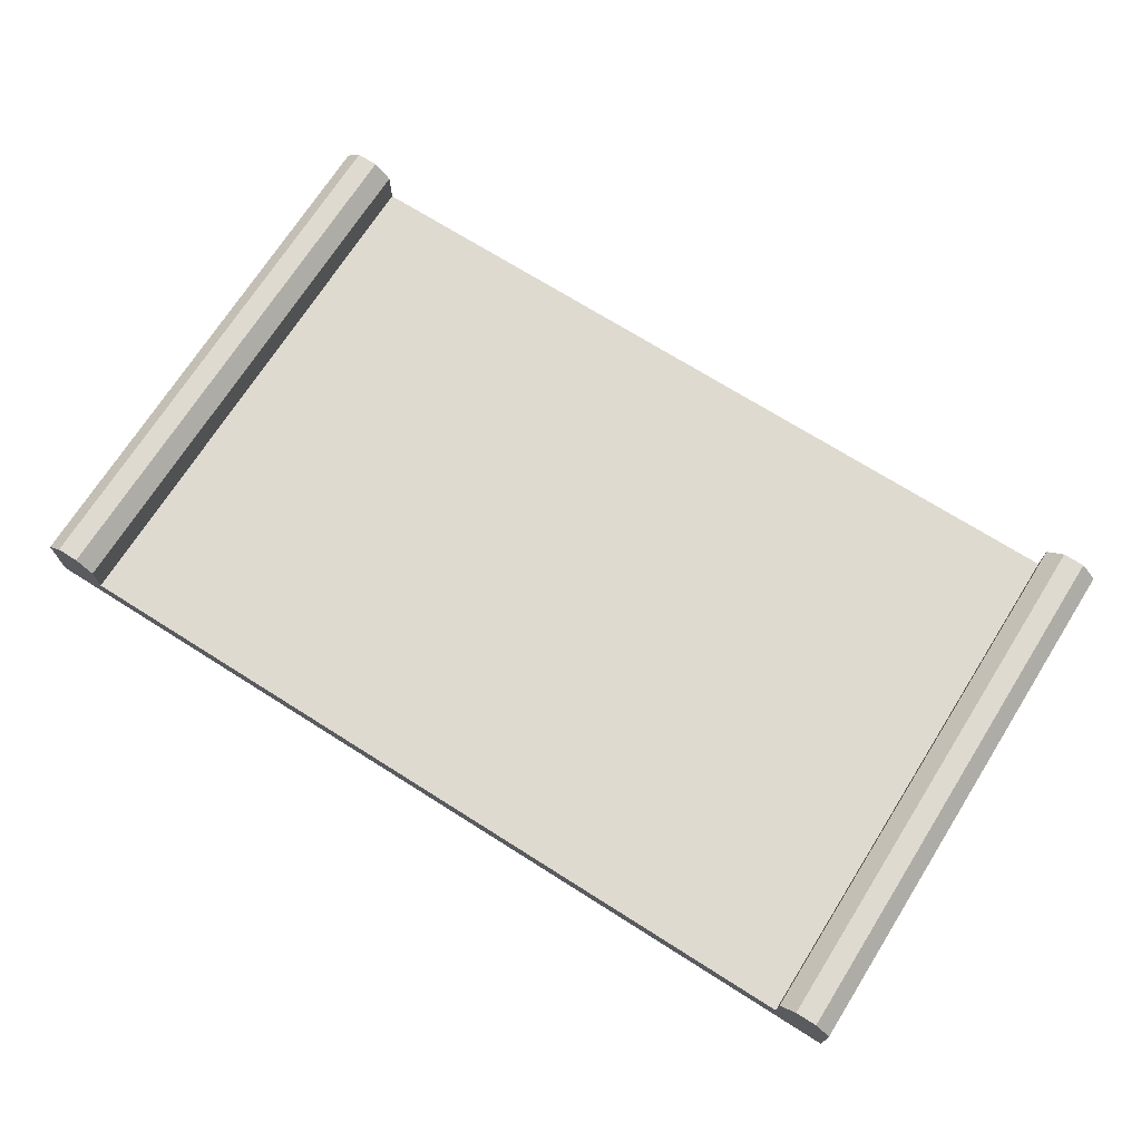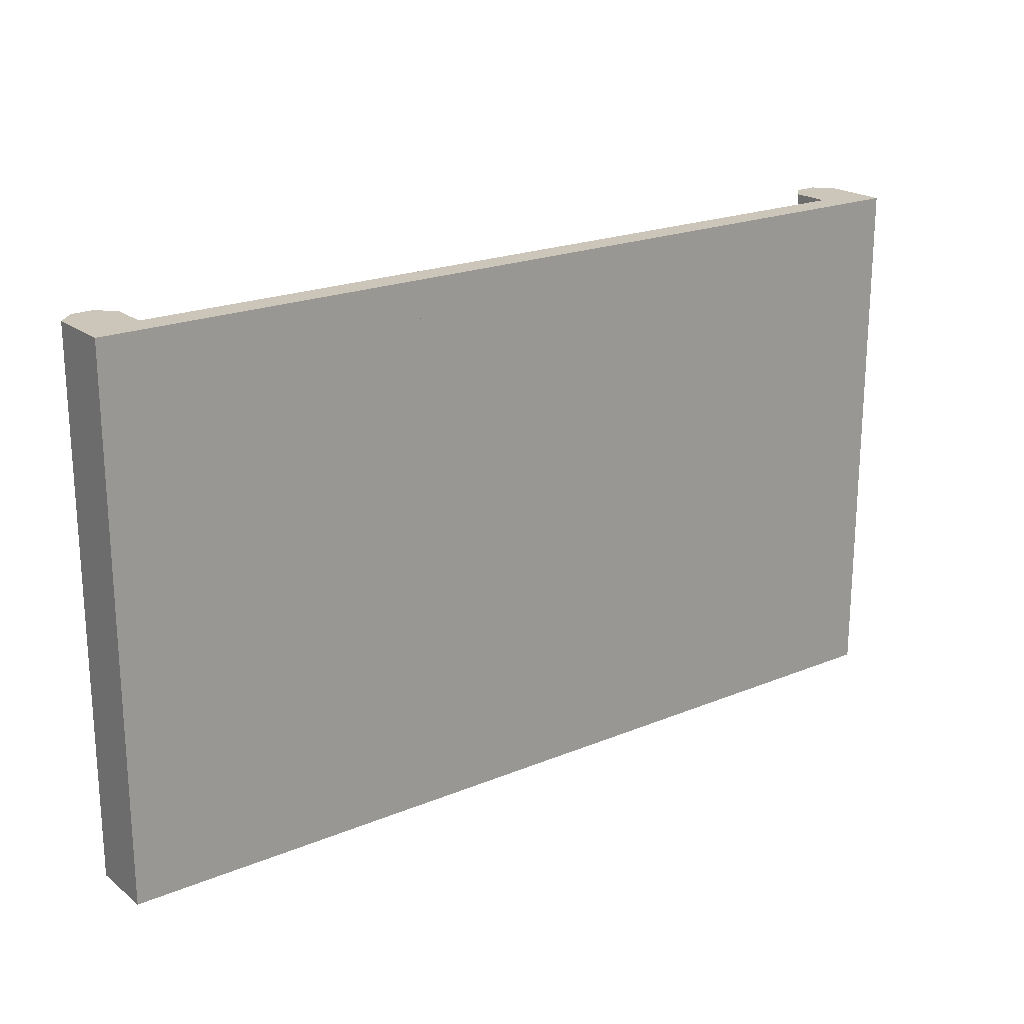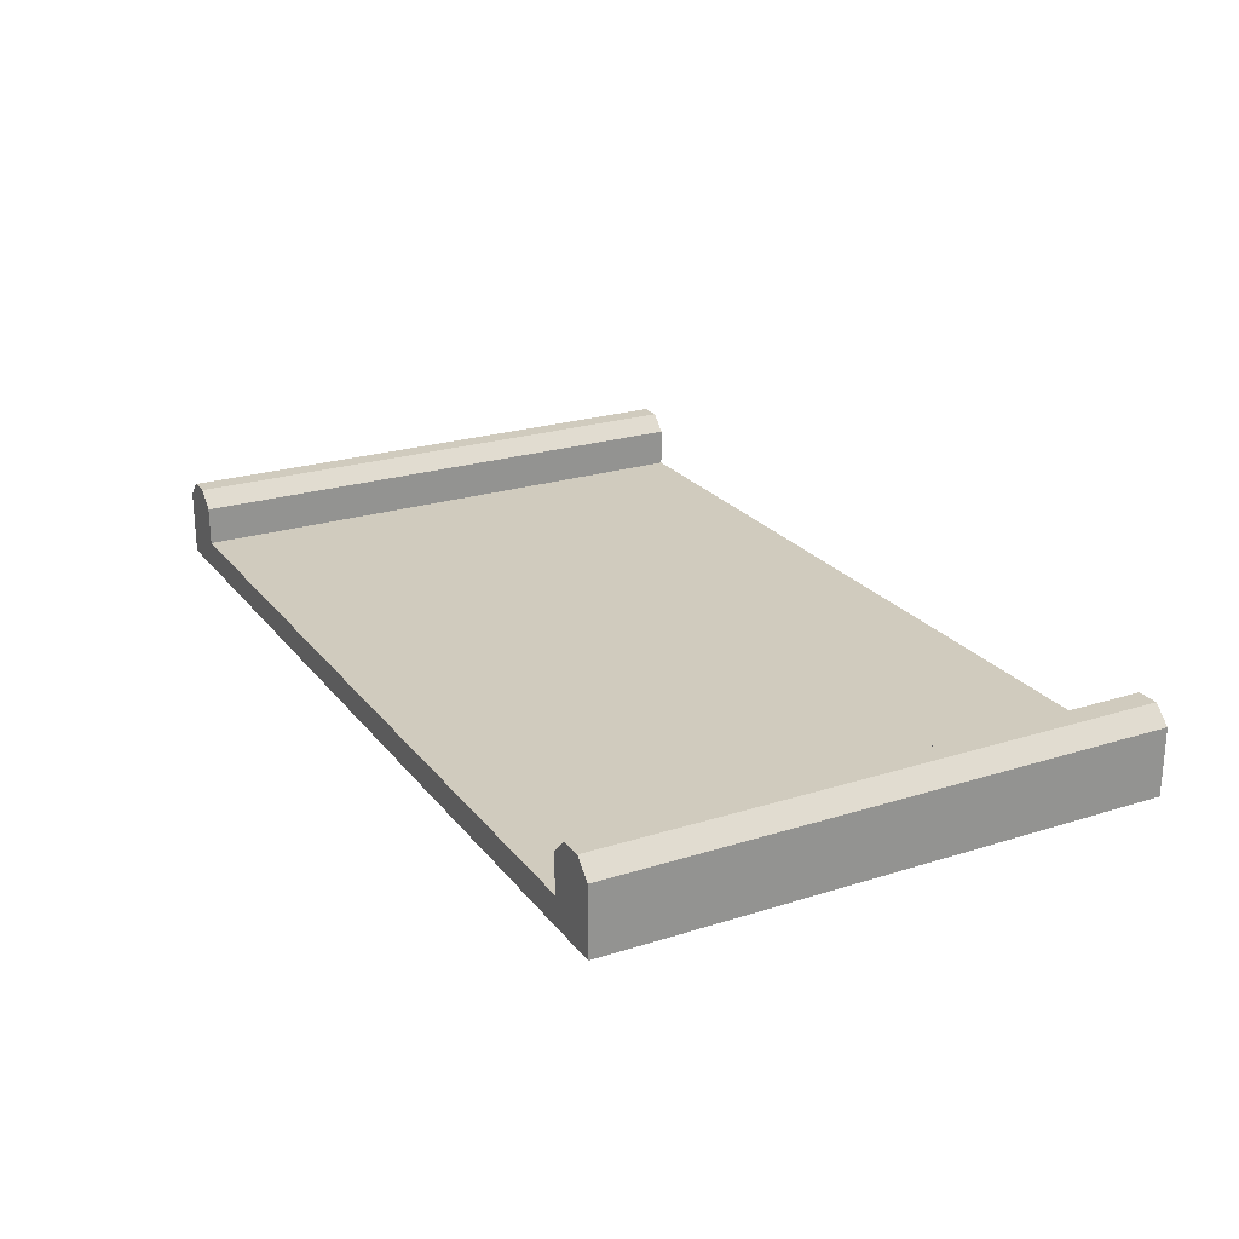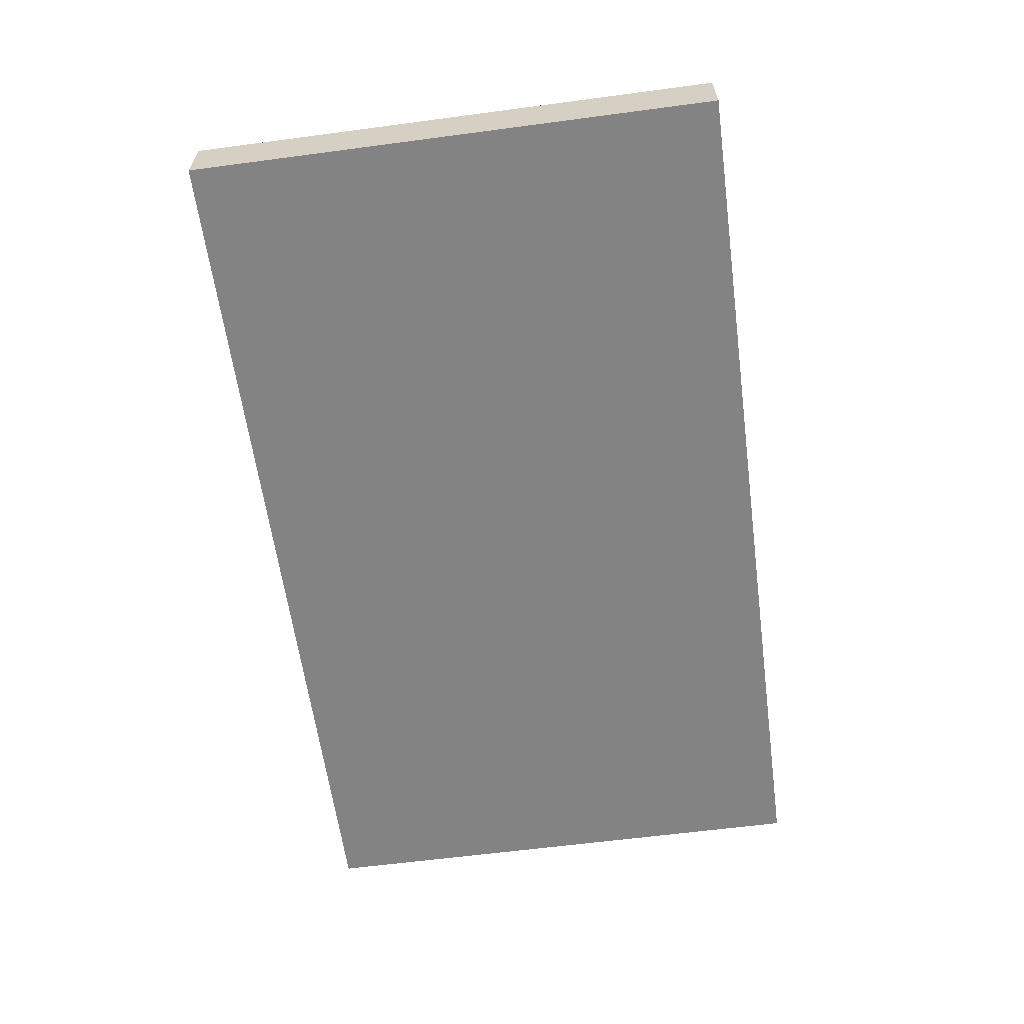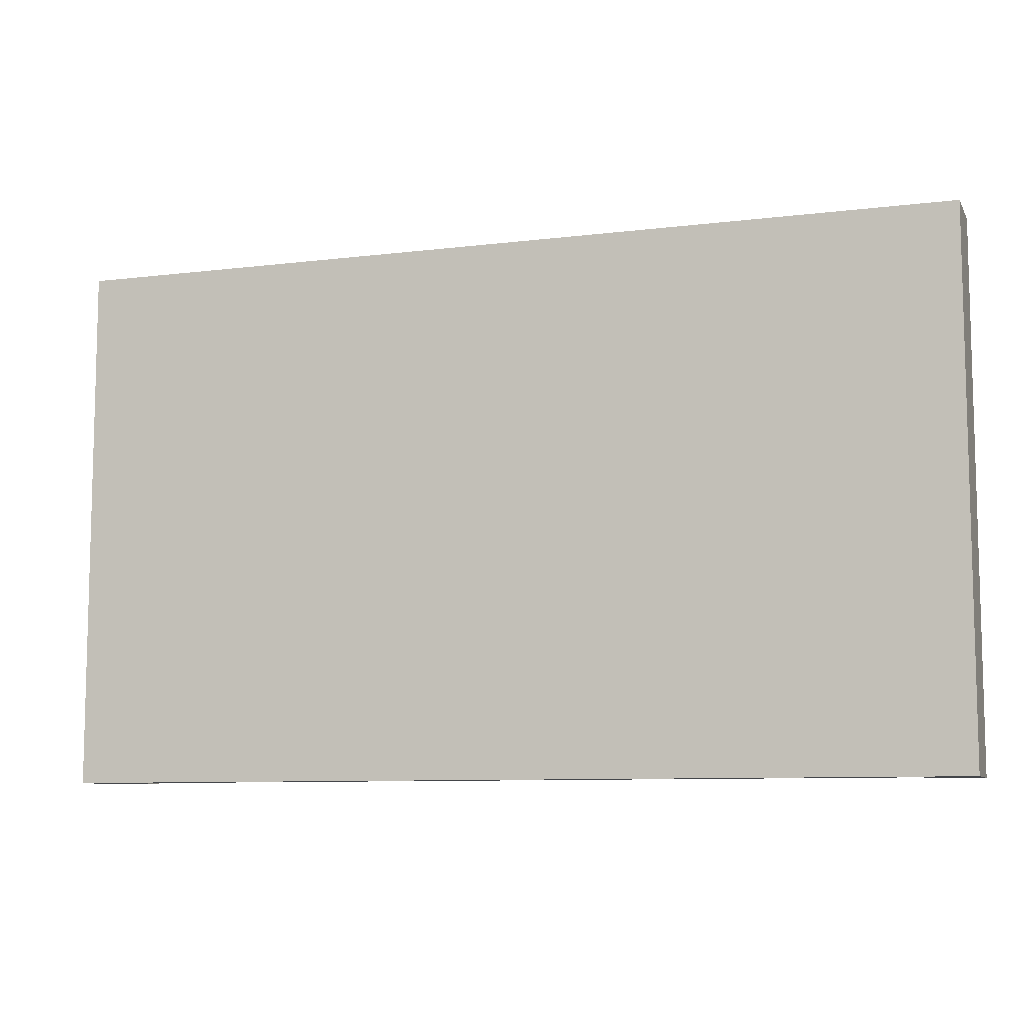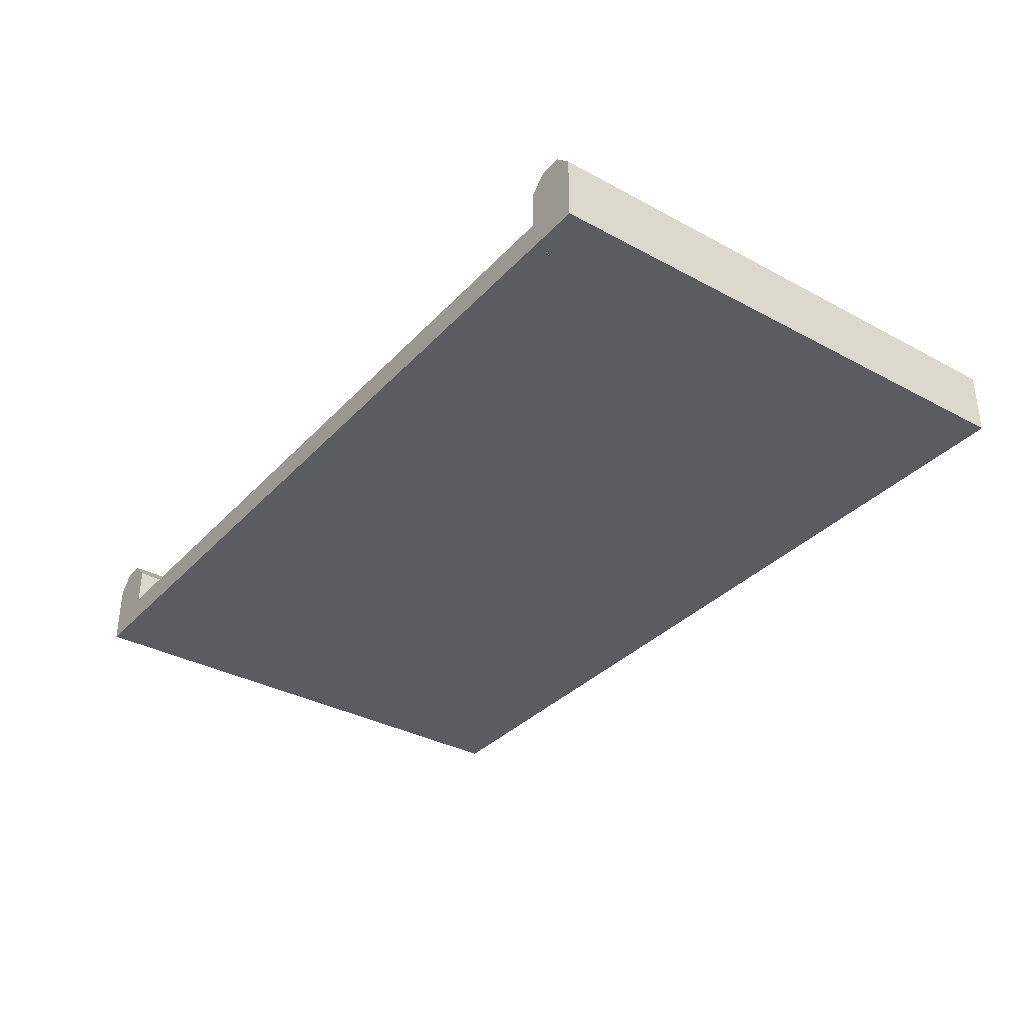
<metadata>
{"format":"obj","ext":"obj","renderer":"f3d","projection":"perspective","resolution":1024,"background":"white","views":[{"elev":70.9,"azim":-147.7,"up":"+Y"},{"elev":20.8,"azim":-36.6,"up":"+Z"},{"elev":23.6,"azim":-118.0,"up":"+Y"},{"elev":-61.2,"azim":-82.3,"up":"+Y"},{"elev":-8.8,"azim":18.4,"up":"+Z"},{"elev":-34.5,"azim":-126.0,"up":"+Y"}]}
</metadata>
<code>
o object1
g object1
v 0.5 0 -0.5
v -0.5 0 -0.5
v -0.5 0 0.5
v 0.5 0 0.5
v 0.5 0.05 -0.5
v -0.5 0.05 -0.5
v -0.5 0.05 0.5
v 0.5 0.05 0.5
f 4 3 1
f 3 2 1
f 5 6 8
f 6 7 8
f 6 5 2
f 5 1 2
f 7 6 3
f 6 2 3
f 8 7 4
f 7 3 4
f 5 8 1
f 8 4 1
o object2
g object2
v 0.5 0 0.5
v 0.5 0 -0.5
v 0.6 0 -0.5
v 0.6 0 0.5
v 0.53 0.15 0.5
v 0.53 0.15 -0.5
v 0.57 0.15 -0.5
v 0.57 0.15 0.5
v 0.5 0.12 0.5
v 0.5 0.12 -0.5
v 0.6 0.12 -0.5
v 0.6 0.12 0.5
f 9 10 11
f 9 11 12
f 16 15 13
f 15 14 13
f 17 18 9
f 18 10 9
f 19 20 11
f 20 12 11
f 20 16 13
f 9 12 20
f 20 17 9
f 20 13 17
f 18 14 15
f 10 18 19
f 19 11 10
f 18 15 19
f 15 16 20
f 15 20 19
f 13 14 17
f 14 18 17
o object3
g object3
v -0.5 0 -0.5
v -0.5 0 0.5
v -1 0 0.5
v -1 0 -0.5
v -0.5 0.05 -0.5
v -0.5 0.05 0.5
v -1 0.05 0.5
v -1 0.05 -0.5
f 21 22 24
f 22 23 24
f 28 27 26
f 28 26 25
f 25 26 21
f 26 22 21
f 23 22 27
f 22 26 27
f 24 23 28
f 23 27 28
f 28 25 24
f 25 21 24
o object4
g object4
v -1.1 0 0.5
v -1.1 0 -0.5
v -1 0 -0.5
v -1 0 0.5
v -1.03 0.15 -0.5
v -1.03 0.15 0.5
v -1.07 0.15 0.5
v -1.07 0.15 -0.5
v -1.1 0.12 0.5
v -1.1 0.12 -0.5
v -1 0.12 -0.5
v -1 0.12 0.5
f 29 30 31
f 29 31 32
f 36 35 34
f 36 34 33
f 37 38 29
f 38 30 29
f 39 40 31
f 40 32 31
f 38 36 33
f 31 30 38
f 38 39 31
f 38 33 39
f 40 34 35
f 32 40 37
f 37 29 32
f 40 35 37
f 35 36 37
f 36 38 37
f 33 34 40
f 33 40 39

</code>
